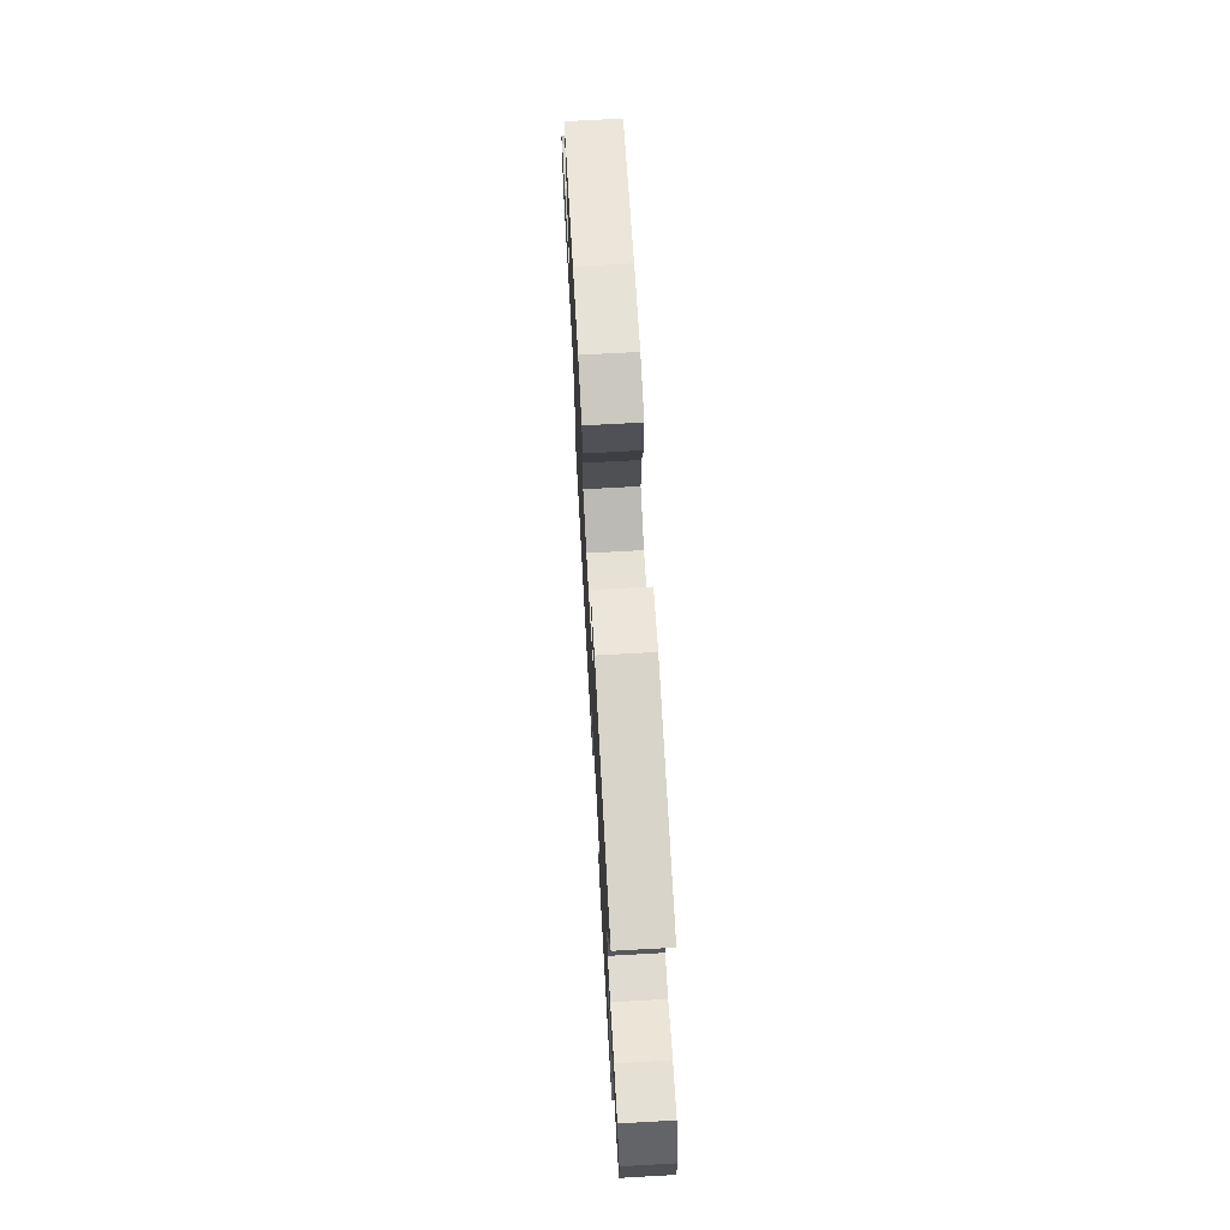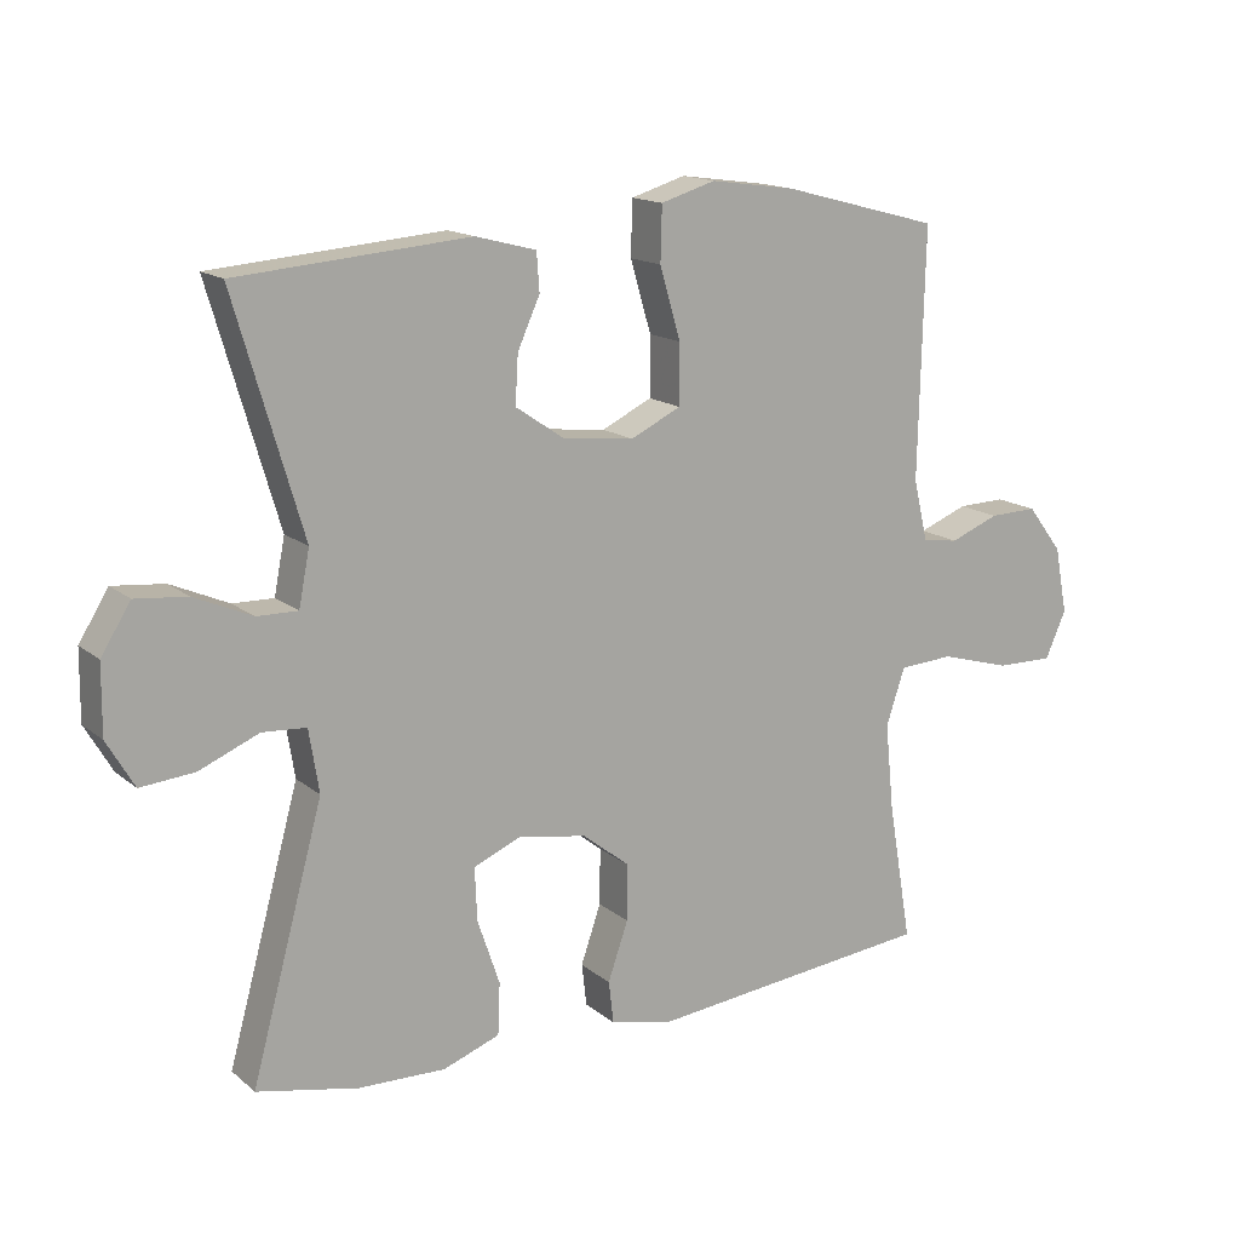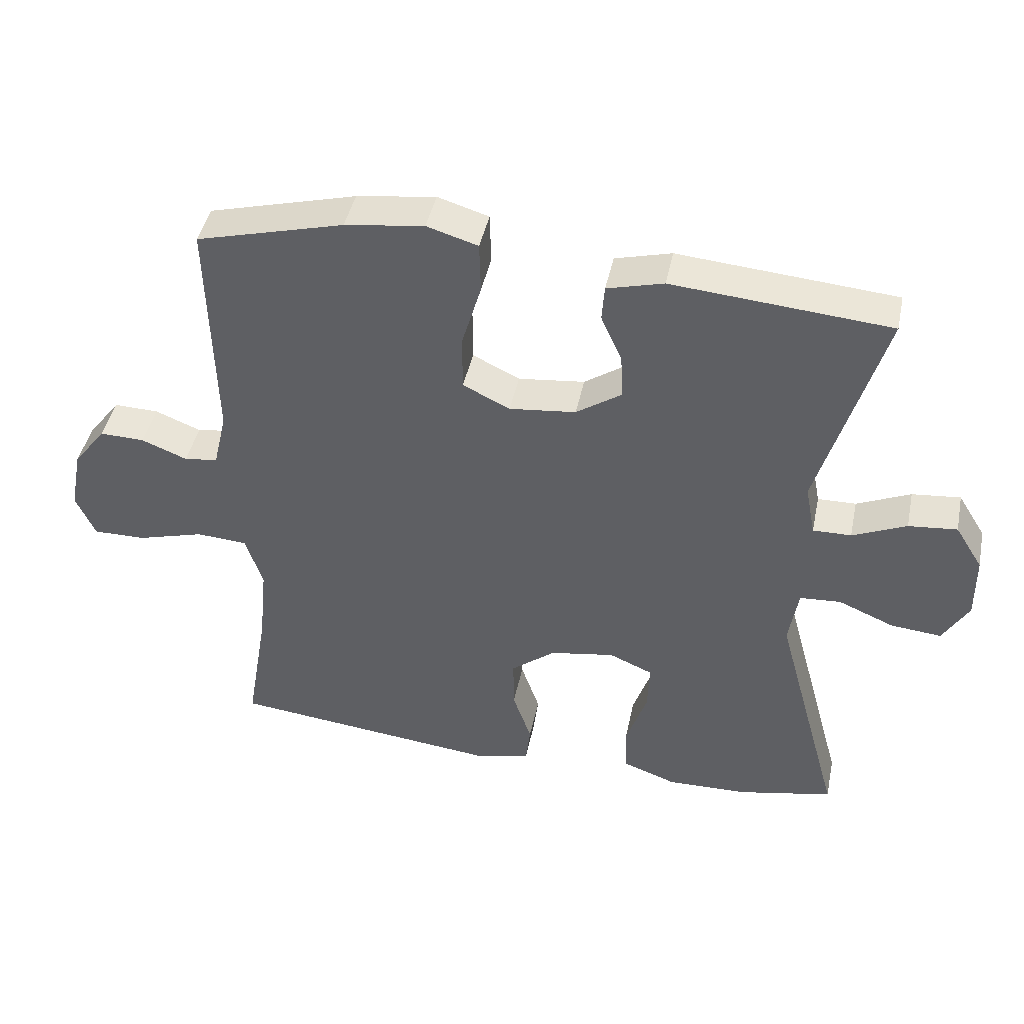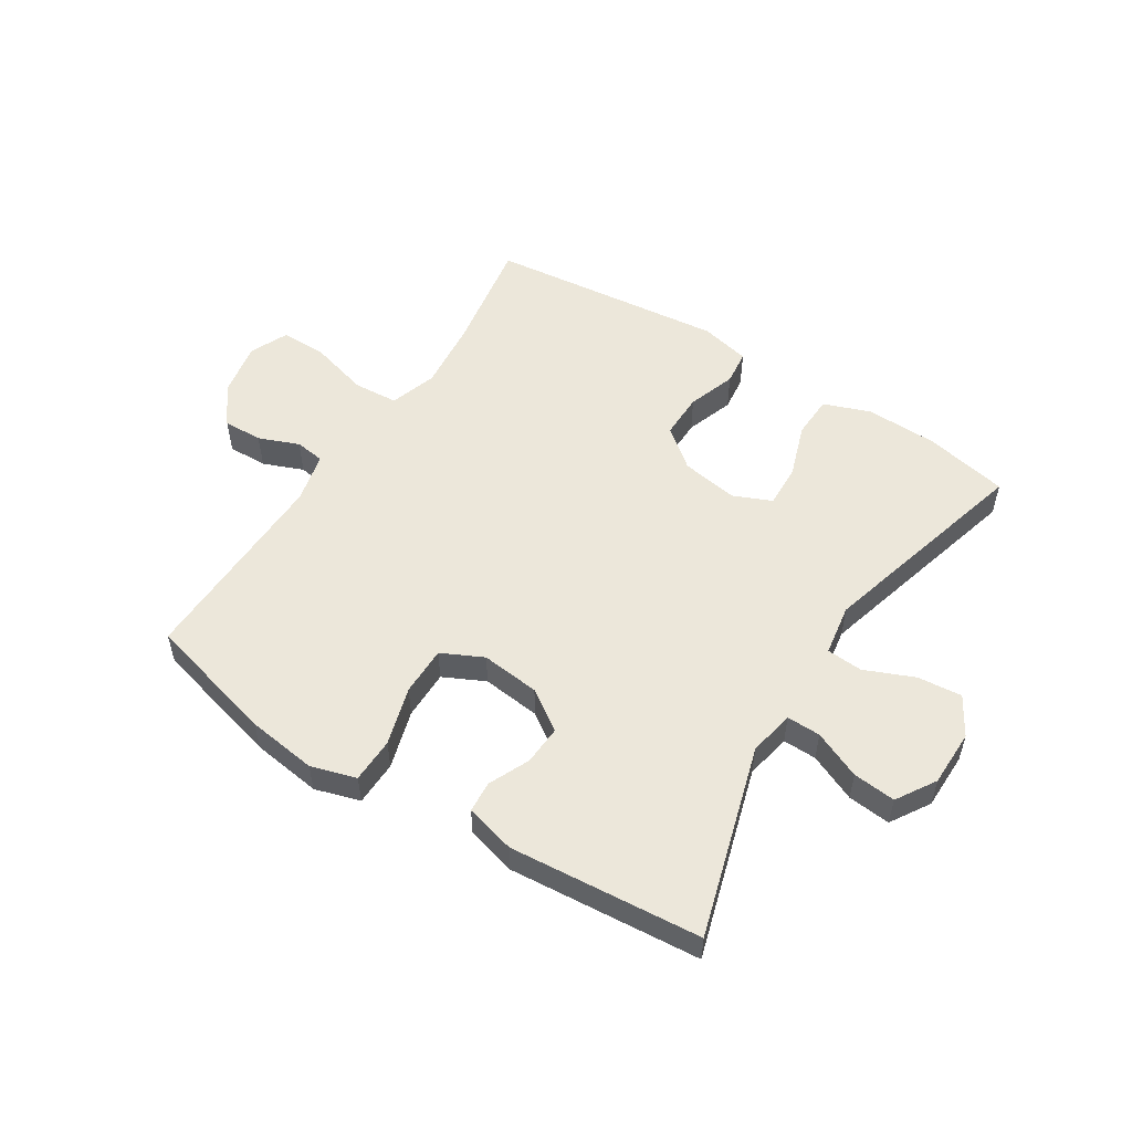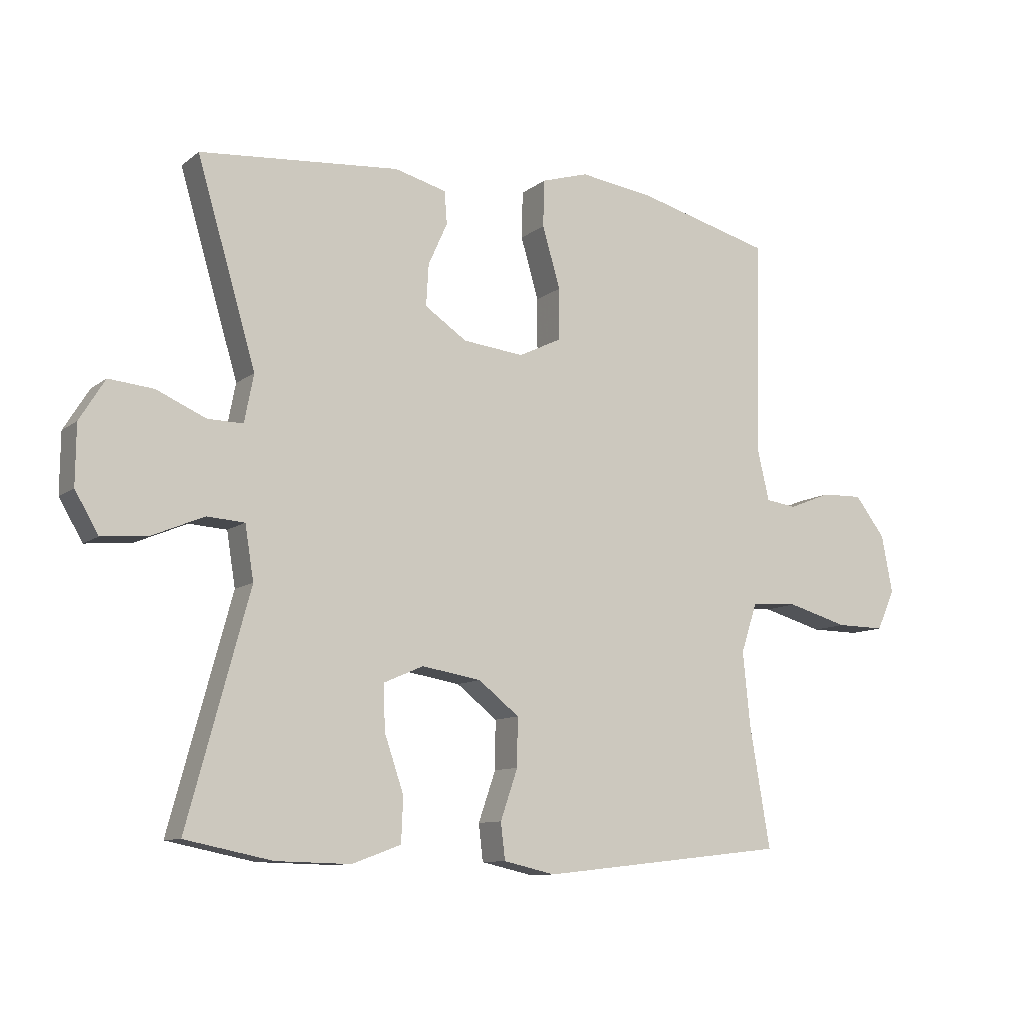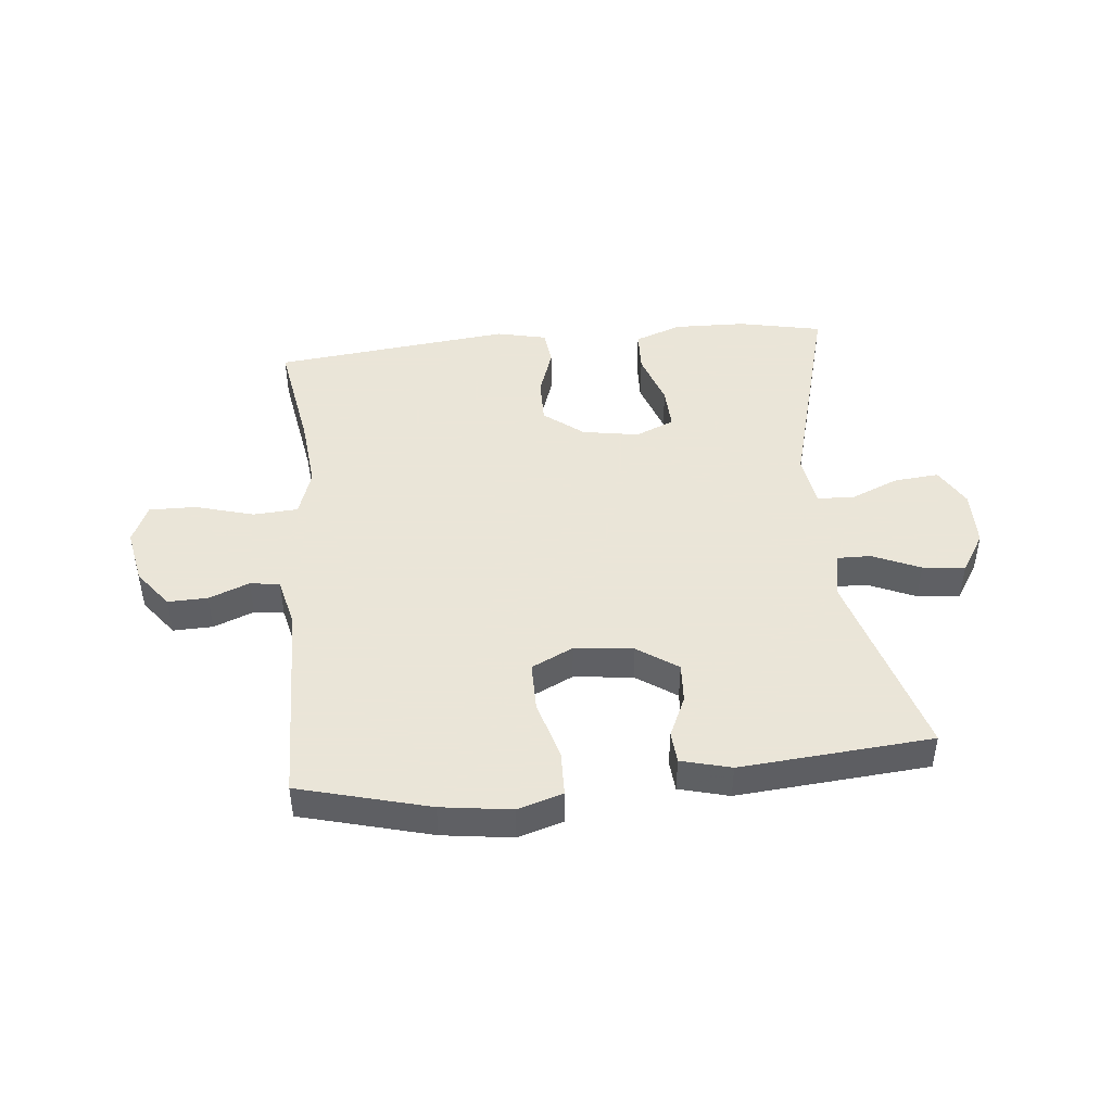
<metadata>
{"format":"obj","ext":"obj","renderer":"f3d","projection":"perspective","resolution":1024,"background":"white","views":[{"elev":70.8,"azim":86.8,"up":"+Z"},{"elev":15.1,"azim":148.6,"up":"+Z"},{"elev":43.7,"azim":11.7,"up":"+Z"},{"elev":53.6,"azim":32.4,"up":"+Y"},{"elev":-10.1,"azim":150.9,"up":"+Z"},{"elev":45.5,"azim":-5.6,"up":"+Y"}]}
</metadata>
<code>
v -0.5 0.07 0.5
v -0.28 0.07 0.558
v -0.162 0.07 0.574
v -0.086 0.07 0.551
v -0.084 0.07 0.475
v -0.113 0.07 0.376
v -0.113 0.07 0.293
v -0.043 0.07 0.259
v 0.056 0.07 0.27
v 0.124 0.07 0.316
v 0.12 0.07 0.383
v 0.089 0.07 0.452
v 0.093 0.07 0.505
v 0.177 0.07 0.527
v 0.5 0.07 0.5
v 0.405 0.07 0.177
v 0.42 0.07 0.1
v 0.477 0.07 0.101
v 0.557 0.07 0.136
v 0.629 0.07 0.143
v 0.67 0.07 0.077
v 0.671 0.07 -0.019
v 0.633 0.07 -0.084
v 0.558 0.07 -0.077
v 0.475 0.07 -0.042
v 0.414 0.07 -0.046
v 0.4 0.07 -0.133
v 0.5 0.07 -0.5
v 0.359 0.07 -0.529
v 0.238 0.07 -0.532
v 0.159 0.07 -0.503
v 0.156 0.07 -0.431
v 0.187 0.07 -0.34
v 0.19 0.07 -0.267
v 0.125 0.07 -0.239
v 0.029 0.07 -0.255
v -0.037 0.07 -0.307
v -0.036 0.07 -0.385
v -0.008 0.07 -0.466
v -0.015 0.07 -0.525
v -0.099 0.07 -0.544
v -0.5 0.07 -0.5
v -0.467 0.07 -0.305
v -0.455 0.07 -0.185
v -0.481 0.07 -0.106
v -0.557 0.07 -0.101
v -0.656 0.07 -0.129
v -0.735 0.07 -0.13
v -0.764 0.07 -0.065
v -0.746 0.07 0.028
v -0.697 0.07 0.092
v -0.63 0.07 0.09
v -0.562 0.07 0.063
v -0.512 0.07 0.07
v -0.492 0.07 0.155
v -0.5 0 0.5
v -0.28 0 0.558
v -0.162 0 0.574
v -0.086 0 0.551
v -0.084 0 0.475
v -0.113 0 0.376
v -0.113 0 0.293
v -0.043 0 0.259
v 0.056 0 0.27
v 0.124 0 0.316
v 0.12 0 0.383
v 0.089 0 0.452
v 0.093 0 0.505
v 0.177 0 0.527
v 0.5 0 0.5
v 0.405 0 0.177
v 0.42 0 0.1
v 0.477 0 0.101
v 0.557 0 0.136
v 0.629 0 0.143
v 0.67 0 0.077
v 0.671 0 -0.019
v 0.633 0 -0.084
v 0.558 0 -0.077
v 0.475 0 -0.042
v 0.414 0 -0.046
v 0.4 0 -0.133
v 0.5 0 -0.5
v 0.359 0 -0.529
v 0.238 0 -0.532
v 0.159 0 -0.503
v 0.156 0 -0.431
v 0.187 0 -0.34
v 0.19 0 -0.267
v 0.125 0 -0.239
v 0.029 0 -0.255
v -0.037 0 -0.307
v -0.036 0 -0.385
v -0.008 0 -0.466
v -0.015 0 -0.525
v -0.099 0 -0.544
v -0.5 0 -0.5
v -0.467 0 -0.305
v -0.455 0 -0.185
v -0.481 0 -0.106
v -0.557 0 -0.101
v -0.656 0 -0.129
v -0.735 0 -0.13
v -0.764 0 -0.065
v -0.746 0 0.028
v -0.697 0 0.092
v -0.63 0 0.09
v -0.562 0 0.063
v -0.512 0 0.07
v -0.492 0 0.155
f 51 52 53
f 50 51 53
f 49 50 53
f 48 49 53
f 47 48 53
f 46 47 53
f 45 46 53 54
f 44 45 54 55
f 41 42 43
f 40 41 43
f 39 40 43
f 38 39 43
f 37 38 43 44
f 55 1 2
f 44 55 2
f 37 44 2
f 36 37 2
f 31 32 33
f 30 31 33
f 29 30 33
f 28 29 33
f 27 28 33
f 26 27 33 34
f 23 24 25
f 22 23 25
f 21 22 25
f 20 21 25
f 19 20 25
f 18 19 25
f 17 18 25 26
f 26 34 35
f 17 26 35
f 16 17 35
f 14 15 16
f 13 14 16
f 12 13 16
f 11 12 16
f 4 5 6
f 3 4 6
f 2 3 6
f 2 6 7
f 36 2 7
f 35 36 7 8
f 16 35 8 9
f 10 11 16
f 9 10 16
f 108 107 106
f 108 106 105
f 108 105 104
f 108 104 103
f 108 103 102
f 108 102 101
f 109 108 101 100
f 110 109 100 99
f 98 97 96
f 98 96 95
f 98 95 94
f 98 94 93
f 99 98 93 92
f 57 56 110
f 57 110 99
f 57 99 92
f 57 92 91
f 88 87 86
f 88 86 85
f 88 85 84
f 88 84 83
f 88 83 82
f 89 88 82 81
f 80 79 78
f 80 78 77
f 80 77 76
f 80 76 75
f 80 75 74
f 80 74 73
f 81 80 73 72
f 90 89 81
f 90 81 72
f 90 72 71
f 71 70 69
f 71 69 68
f 71 68 67
f 71 67 66
f 61 60 59
f 61 59 58
f 61 58 57
f 62 61 57
f 62 57 91
f 63 62 91 90
f 64 63 90 71
f 71 66 65
f 71 65 64
f 1 56 57 2
f 2 57 58 3
f 3 58 59 4
f 4 59 60 5
f 5 60 61 6
f 6 61 62 7
f 7 62 63 8
f 8 63 64 9
f 9 64 65 10
f 10 65 66 11
f 11 66 67 12
f 12 67 68 13
f 13 68 69 14
f 14 69 70 15
f 15 70 71 16
f 16 71 72 17
f 17 72 73 18
f 18 73 74 19
f 19 74 75 20
f 20 75 76 21
f 21 76 77 22
f 22 77 78 23
f 23 78 79 24
f 24 79 80 25
f 25 80 81 26
f 26 81 82 27
f 27 82 83 28
f 28 83 84 29
f 29 84 85 30
f 30 85 86 31
f 31 86 87 32
f 32 87 88 33
f 33 88 89 34
f 34 89 90 35
f 35 90 91 36
f 36 91 92 37
f 37 92 93 38
f 38 93 94 39
f 39 94 95 40
f 40 95 96 41
f 41 96 97 42
f 42 97 98 43
f 43 98 99 44
f 44 99 100 45
f 45 100 101 46
f 46 101 102 47
f 47 102 103 48
f 48 103 104 49
f 49 104 105 50
f 50 105 106 51
f 51 106 107 52
f 52 107 108 53
f 53 108 109 54
f 54 109 110 55
f 55 110 56 1

</code>
